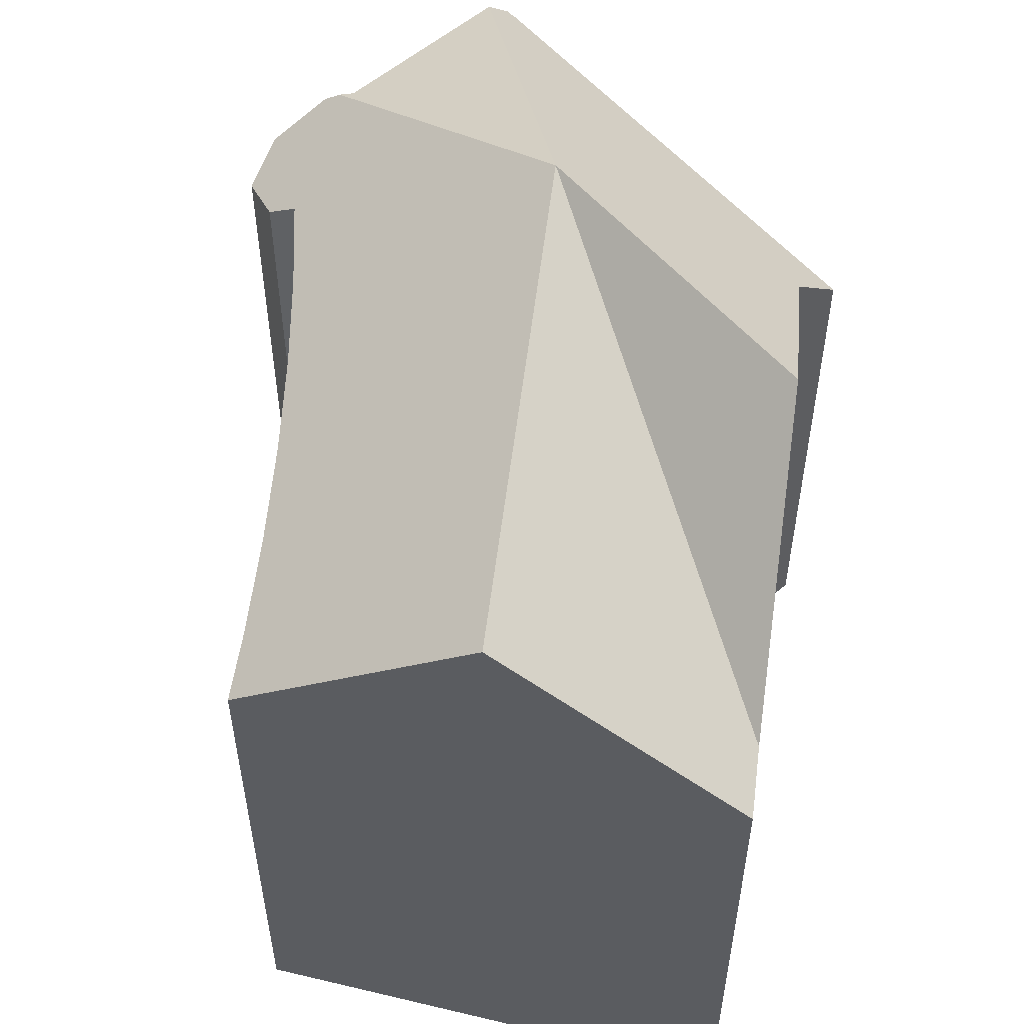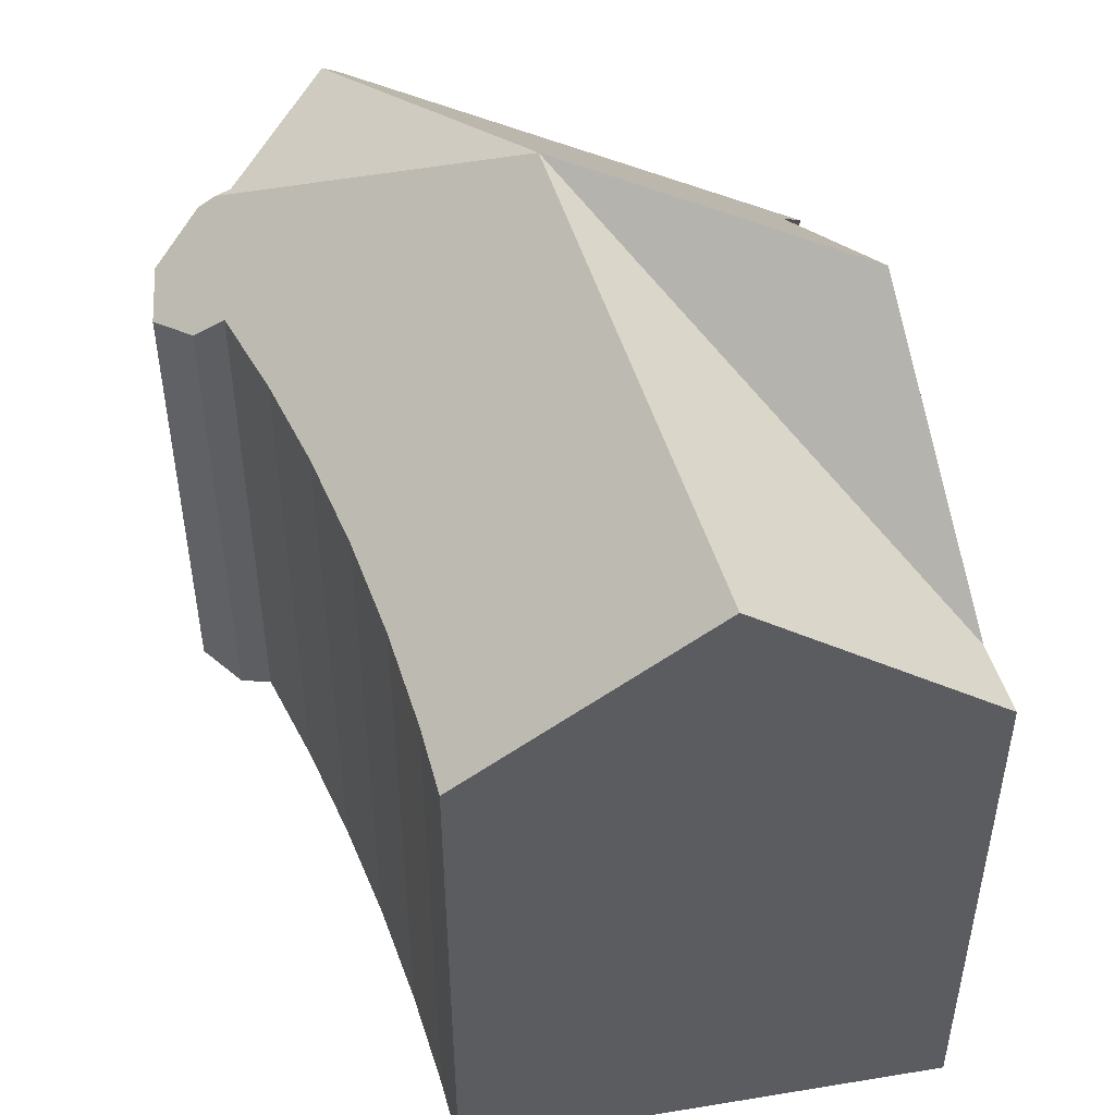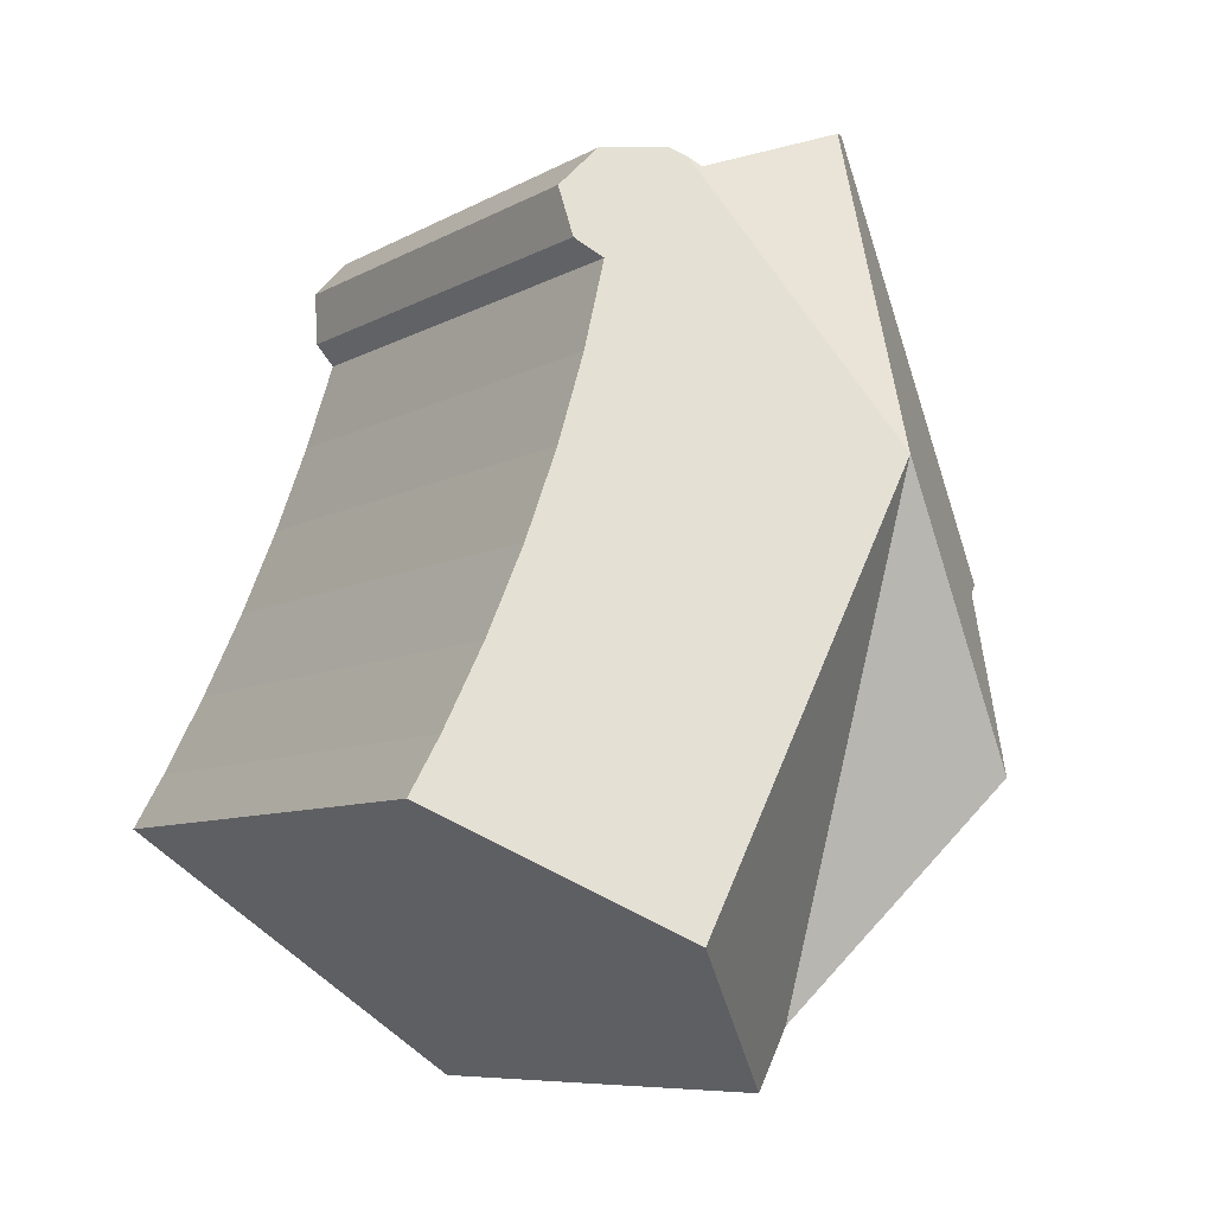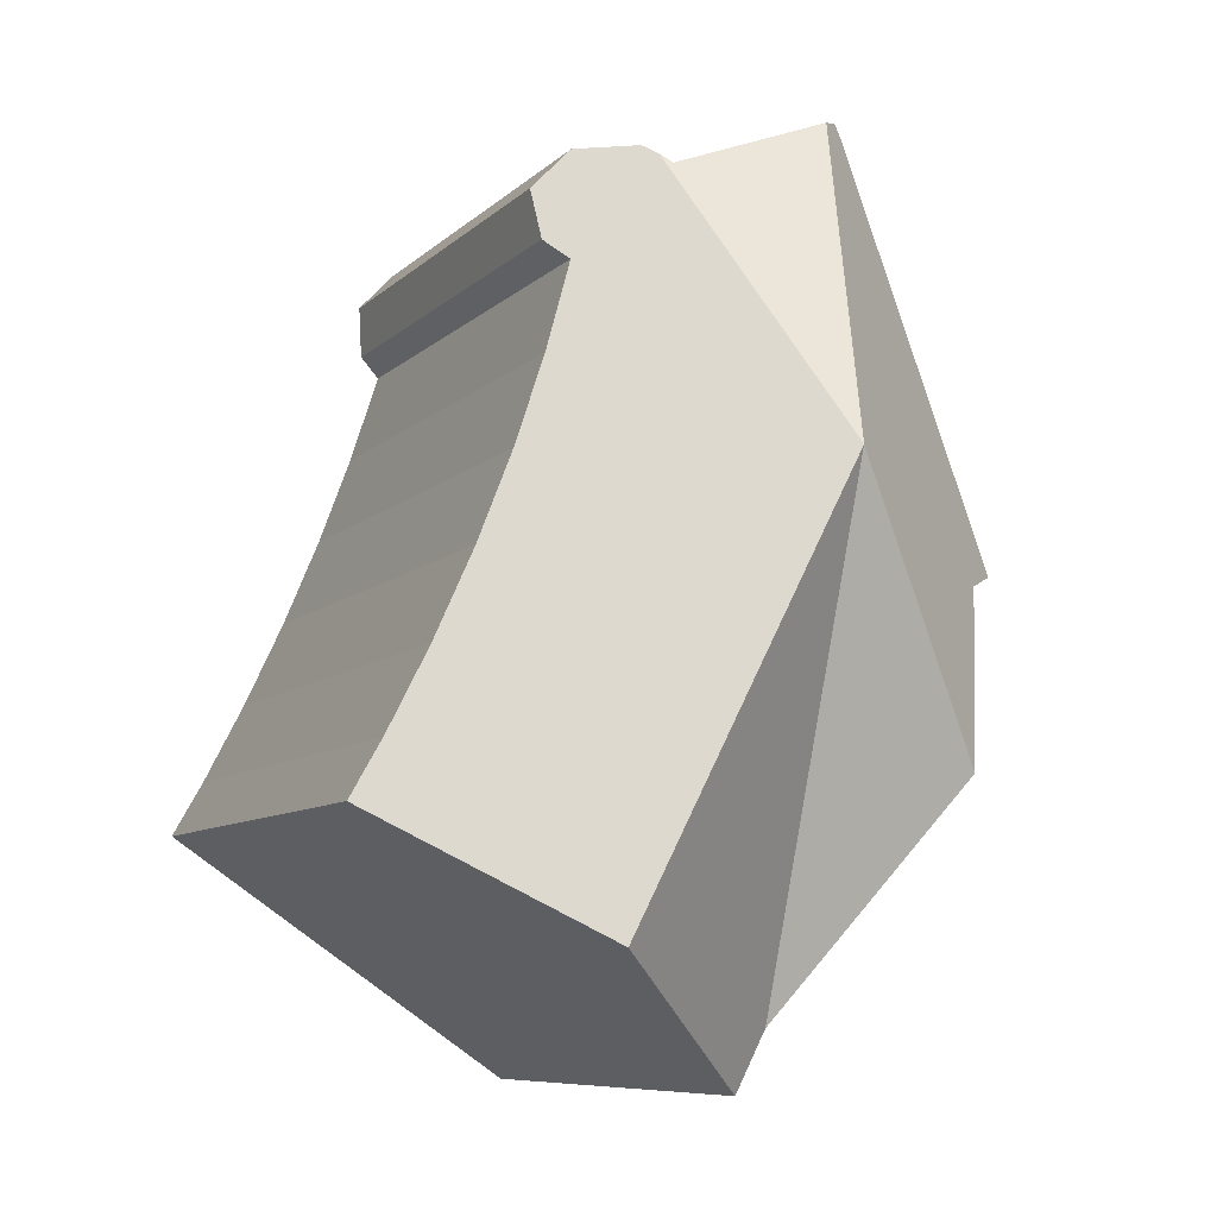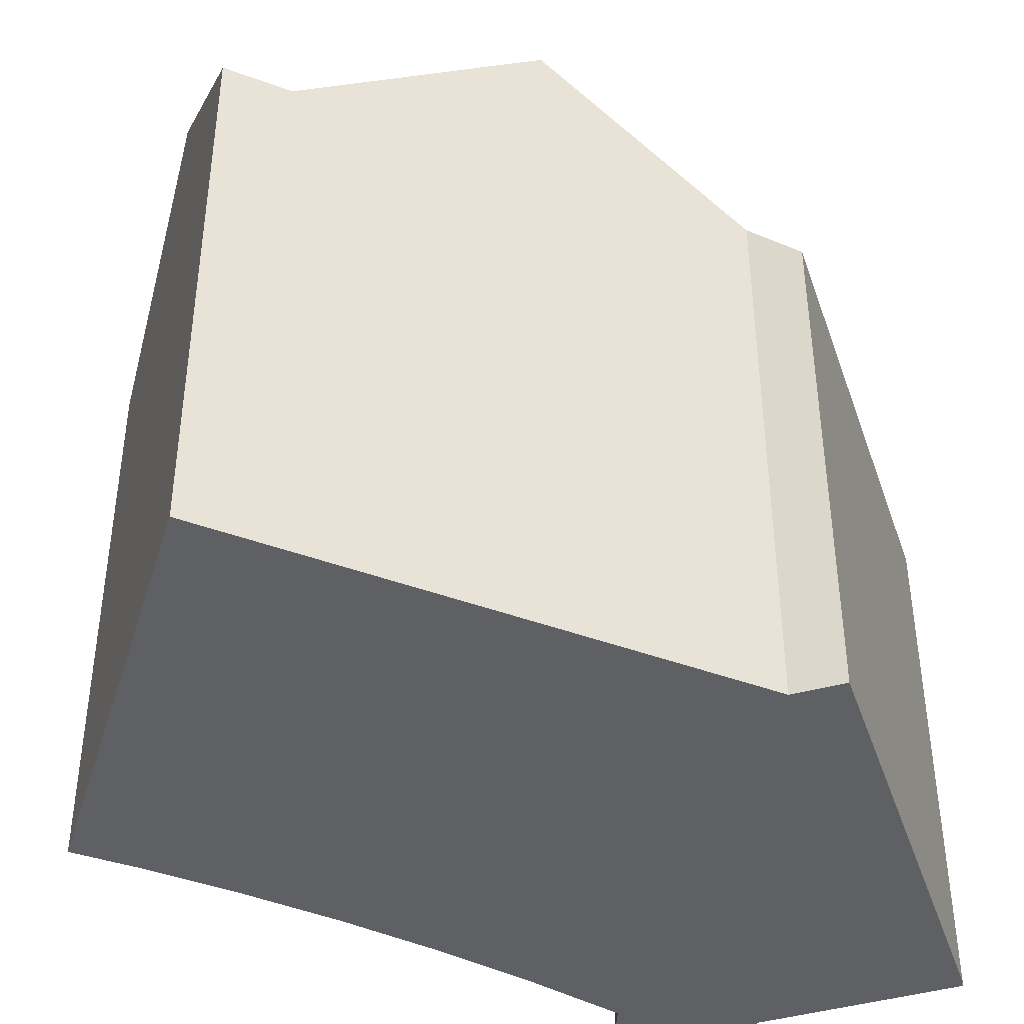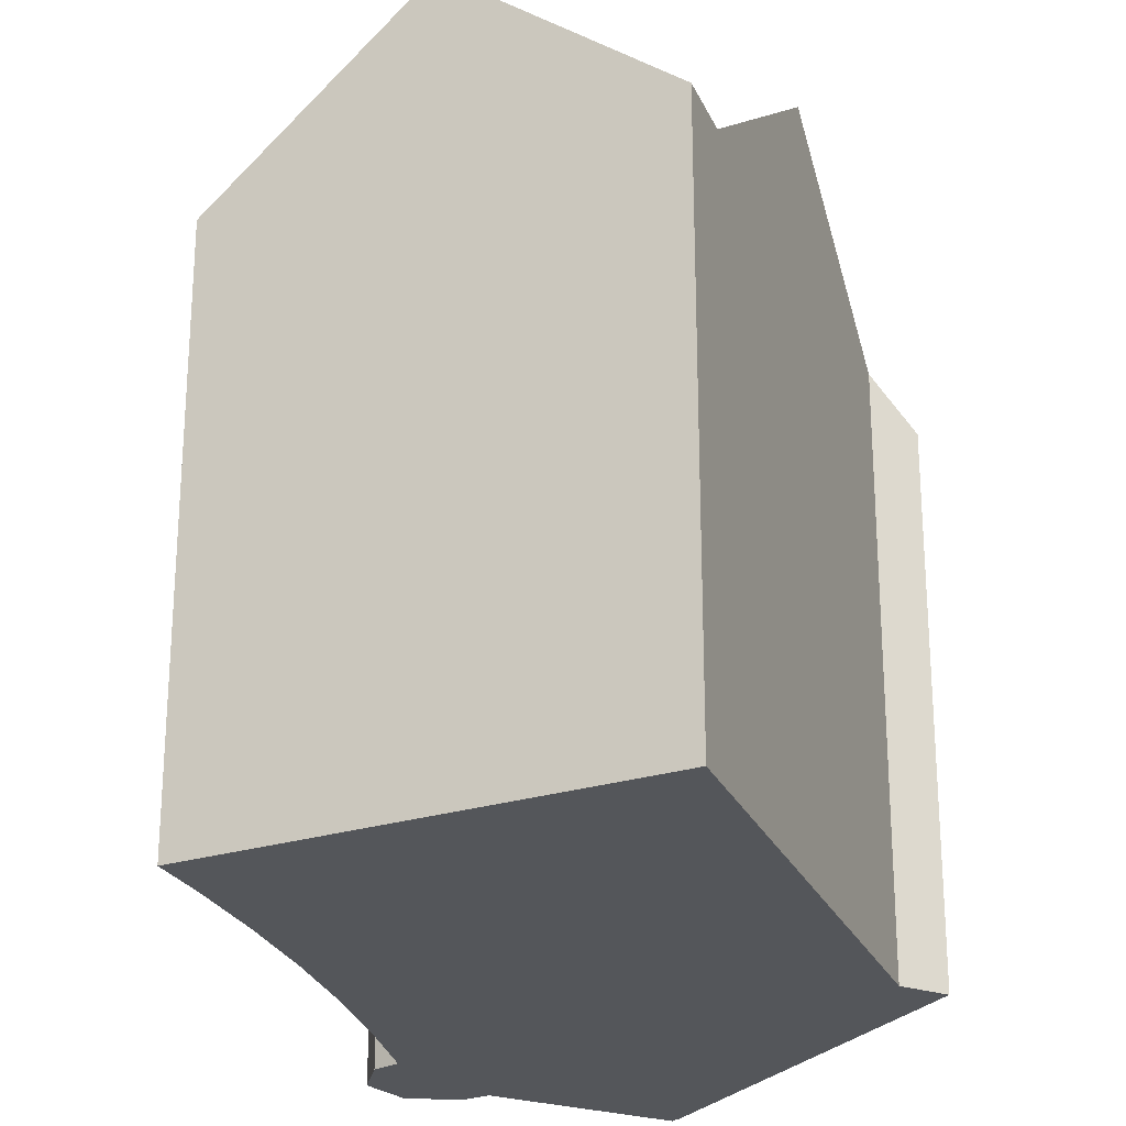
<metadata>
{"format":"obj","ext":"obj","renderer":"f3d","projection":"perspective","resolution":1024,"background":"white","views":[{"elev":57.2,"azim":159.7,"up":"+Y"},{"elev":51.5,"azim":135.4,"up":"+Y"},{"elev":-7.9,"azim":146.3,"up":"+Z"},{"elev":-8.2,"azim":155.7,"up":"+Z"},{"elev":-43.4,"azim":-141.0,"up":"+Y"},{"elev":-25.3,"azim":172.6,"up":"+Y"}]}
</metadata>
<code>
v  6.22 18.05 1.769
v  8.594 13.66 8.944
v  8.87 13.49 9.17
v  4.605 13.66 10.44
v  9.5 12.95 9.424
v  9.176 13.18 9.421
v  10.52 12.23 9.432
v  11.42 11.95 8.464
v  11.35 12.49 7.12
v  10.94 12.95 6.655
v  10.87 13.02 6.581
v  11.62 13.34 4.273
v  12.46 13.58 1.998
v  11.77 18.05 -8.926
v  13.4 13.73 -0.241
v  14.42 13.82 -2.44
v  15.48 13.82 -4.482
v  16.25 13.78 -5.861
v  6.426 13.68 -10.59
v  7.185 13.68 -12.06
v  3.614 18.05 -5.172
v  3.98 13.08 10.5
v  4.032 13.08 10.65
v  3.829 13.05 10.19
v  3.951 13.05 10.51
v  0 13.05 7.988e-16
v  1.169 14.25 -0.459
v  9.176 -5.769e-16 9.421
v  10.52 -5.775e-16 9.432
v  9.5 -5.771e-16 9.424
v  3.98 -6.43e-16 10.5
v  3.951 -6.436e-16 10.51
v  8.594 -5.477e-16 8.944
v  4.032 -6.522e-16 10.65
v  4.605 -6.391e-16 10.44
v  11.42 -5.183e-16 8.464
v  13.4 1.476e-17 -0.241
v  14.42 1.494e-16 -2.44
v  15.48 2.744e-16 -4.482
v  16.25 3.589e-16 -5.861
v  11.35 -4.36e-16 7.12
v  11.62 -2.616e-16 4.273
v  10.87 -4.03e-16 6.581
v  12.46 -1.223e-16 1.998
v  10.94 -4.075e-16 6.655
v  7.185 7.382e-16 -12.06
v  11.77 5.466e-16 -8.926
v  3.614 3.167e-16 -5.172
v  1.169 2.811e-17 -0.459
v  6.426 6.486e-16 -10.59
v  0 0 0
v  3.829 -6.238e-16 10.19
v  8.87 -5.615e-16 9.17
g defaultobject
f 1 2 3
f 1 4 2
f 5 3 6
f 3 5 7
f 3 7 8
f 3 8 1
f 1 8 9
f 1 9 10
f 1 10 11
f 1 11 12
f 1 12 13
f 1 13 14
f 14 13 15
f 14 15 16
f 14 16 17
f 14 17 18
f 19 14 20
f 14 19 1
f 1 19 21
f 4 22 23
f 22 24 25
f 24 22 4
f 24 4 1
f 24 1 26
f 26 1 27
f 27 1 21
f 28 5 6
f 5 28 7
f 7 28 29
f 29 28 30
f 25 31 22
f 31 25 32
f 23 2 4
f 2 23 33
f 33 23 34
f 33 34 35
f 29 8 7
f 8 29 36
f 37 15 13
f 15 38 16
f 38 15 37
f 16 39 17
f 39 16 38
f 39 18 17
f 18 39 40
f 8 41 9
f 41 8 36
f 11 42 12
f 42 11 43
f 12 44 13
f 44 12 42
f 37 13 44
f 10 43 11
f 43 10 9
f 43 9 41
f 43 41 45
f 18 20 14
f 20 18 40
f 20 40 46
f 46 40 47
f 46 19 20
f 19 46 27
f 27 46 48
f 27 48 49
f 48 46 50
f 27 21 19
f 49 26 27
f 26 49 51
f 51 24 26
f 24 51 25
f 25 51 32
f 32 51 52
f 31 23 22
f 23 31 34
f 33 3 2
f 3 33 6
f 6 33 28
f 28 33 53
f 52 31 32
f 31 35 34
f 35 31 52
f 35 52 51
f 35 51 33
f 33 51 53
f 53 51 28
f 28 51 30
f 30 51 29
f 29 51 36
f 36 51 49
f 36 49 41
f 41 49 43
f 43 49 48
f 41 43 45
f 43 48 42
f 42 48 44
f 44 48 50
f 44 50 37
f 37 50 38
f 38 50 39
f 39 50 46
f 39 46 40
f 40 46 47

</code>
